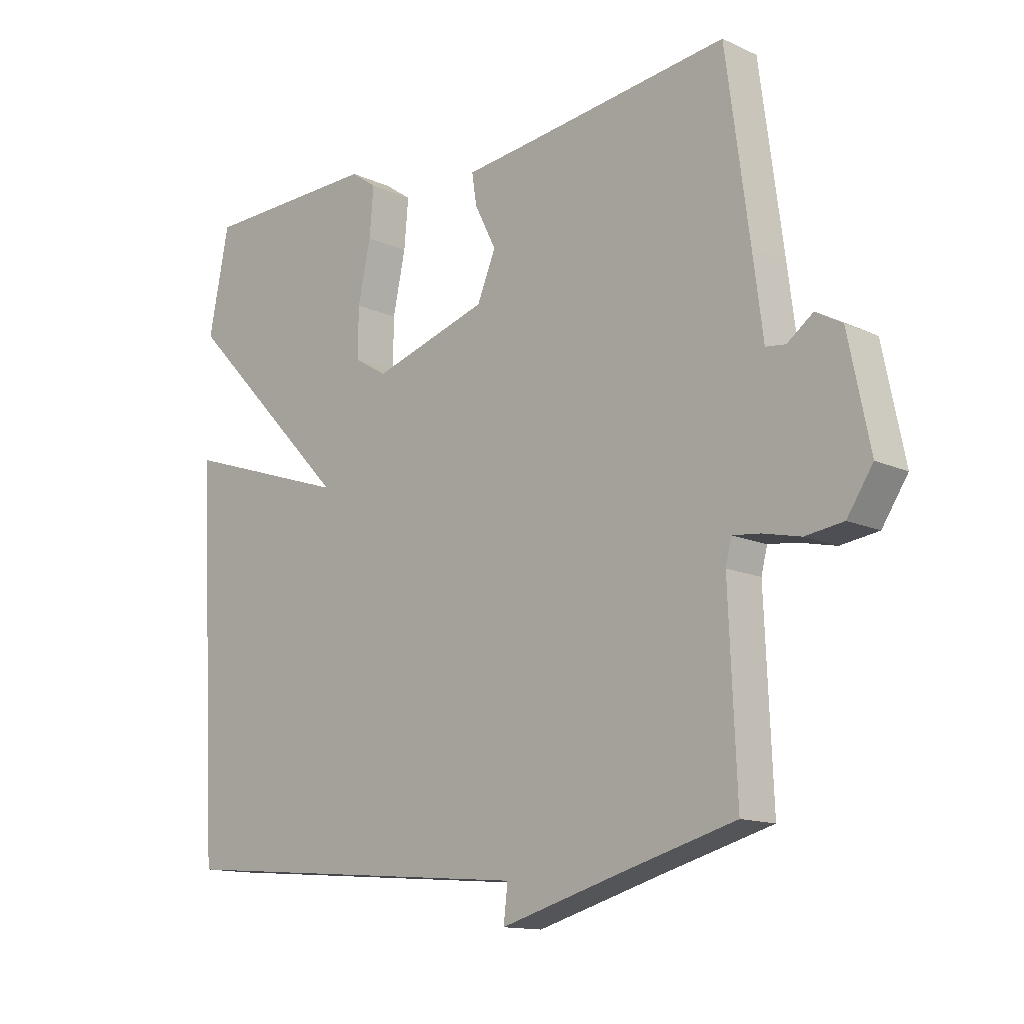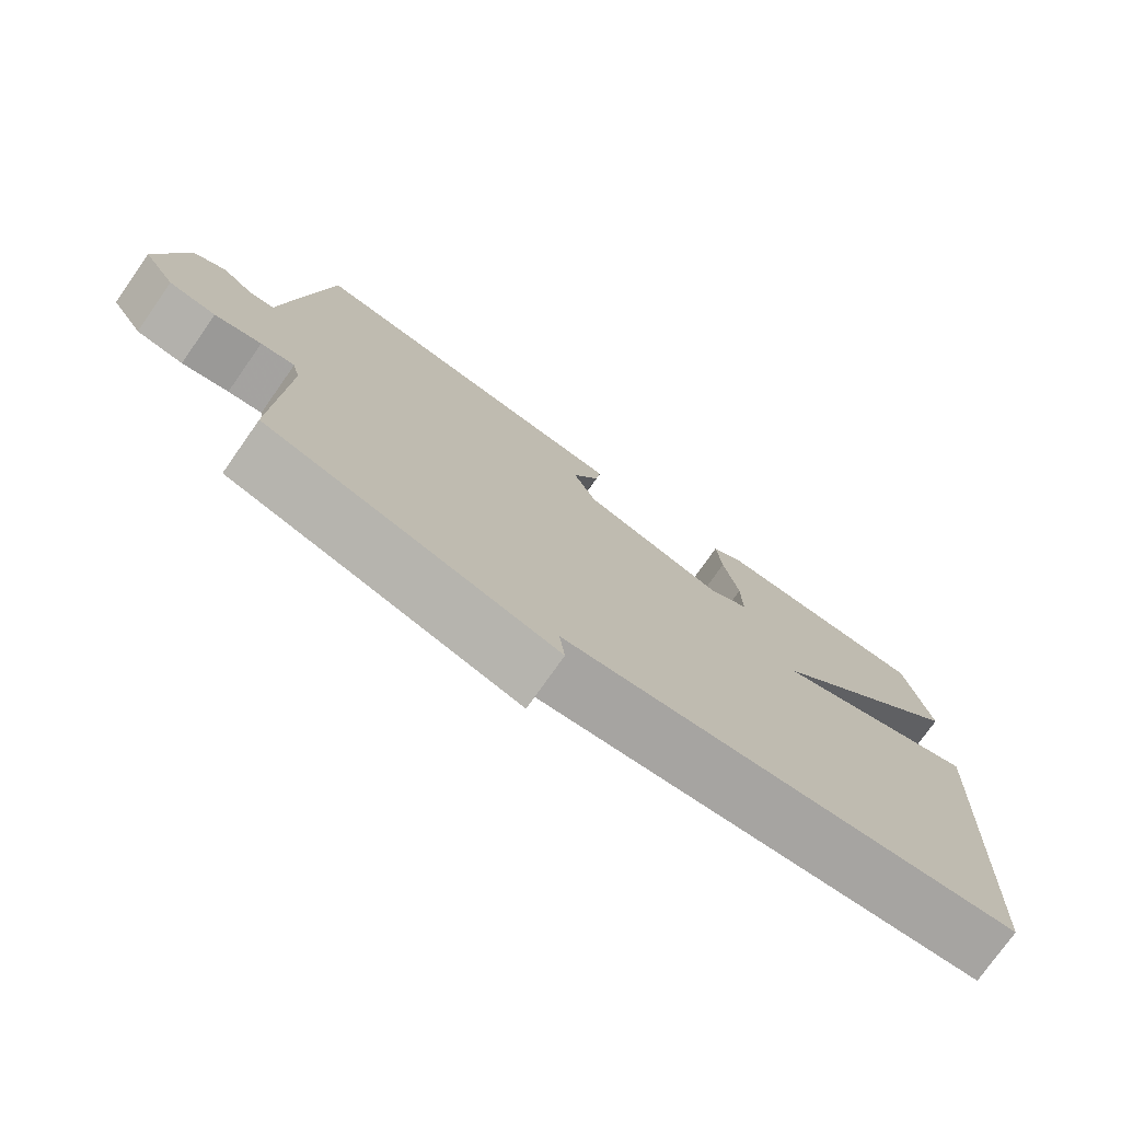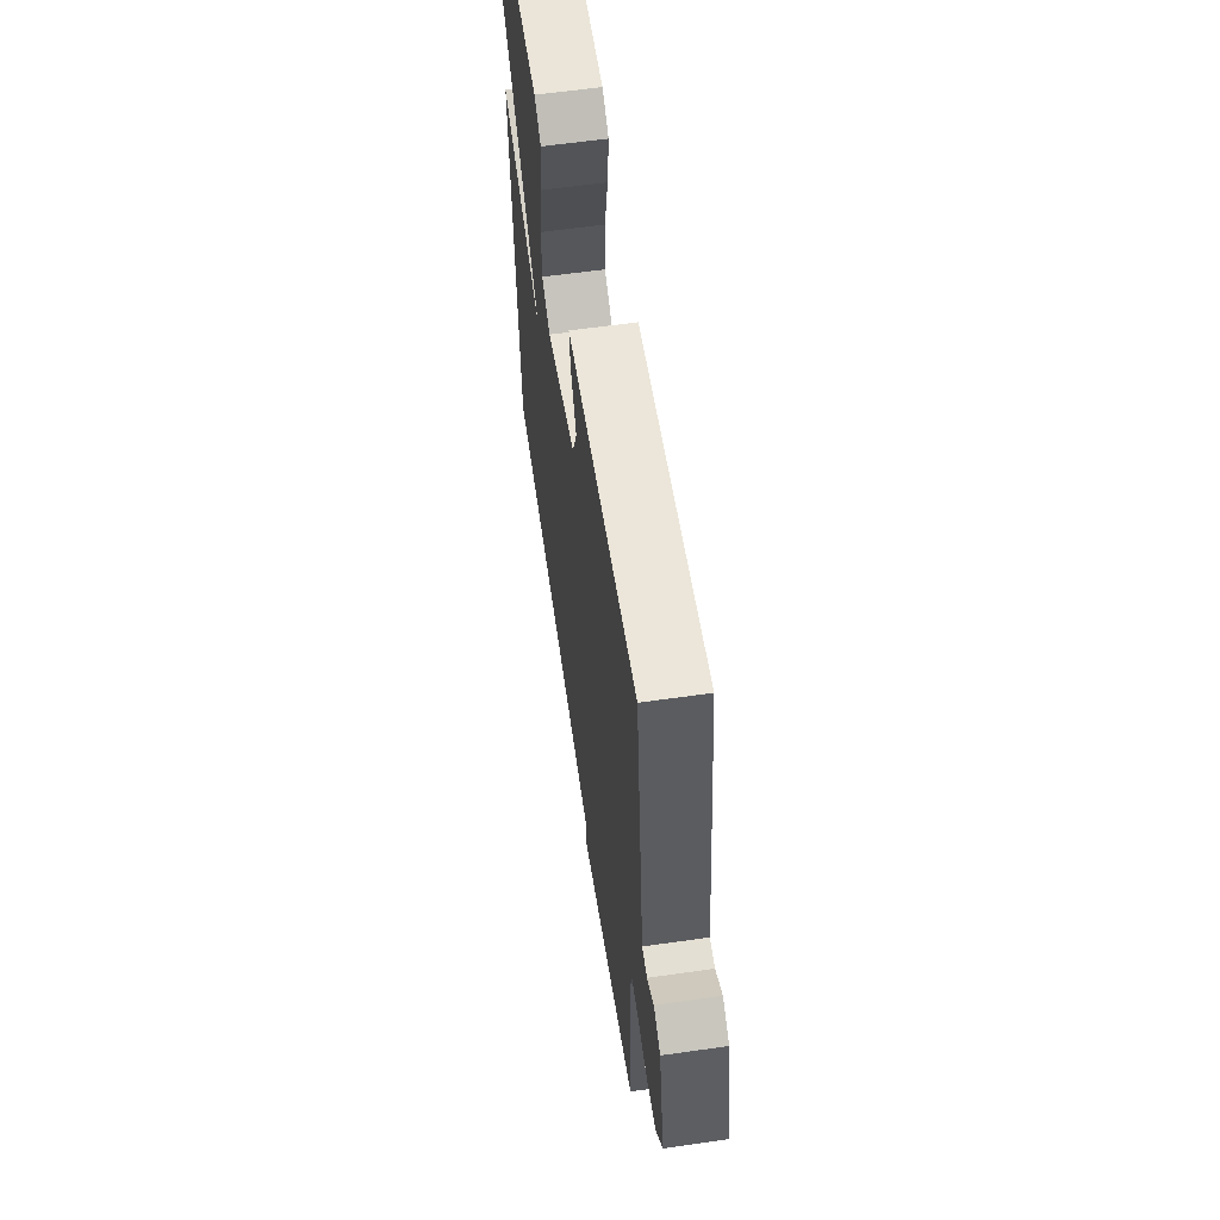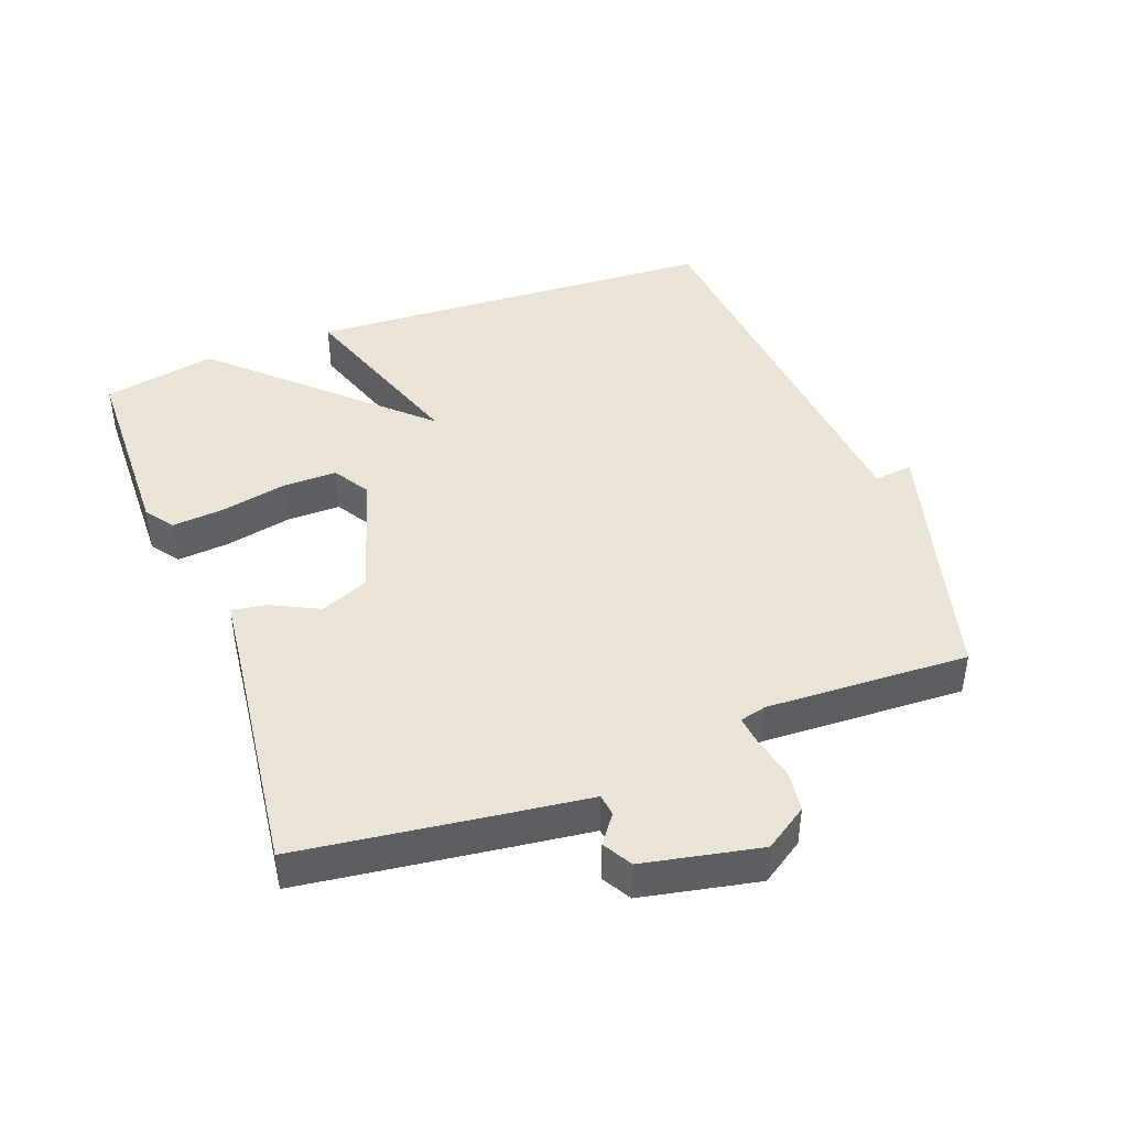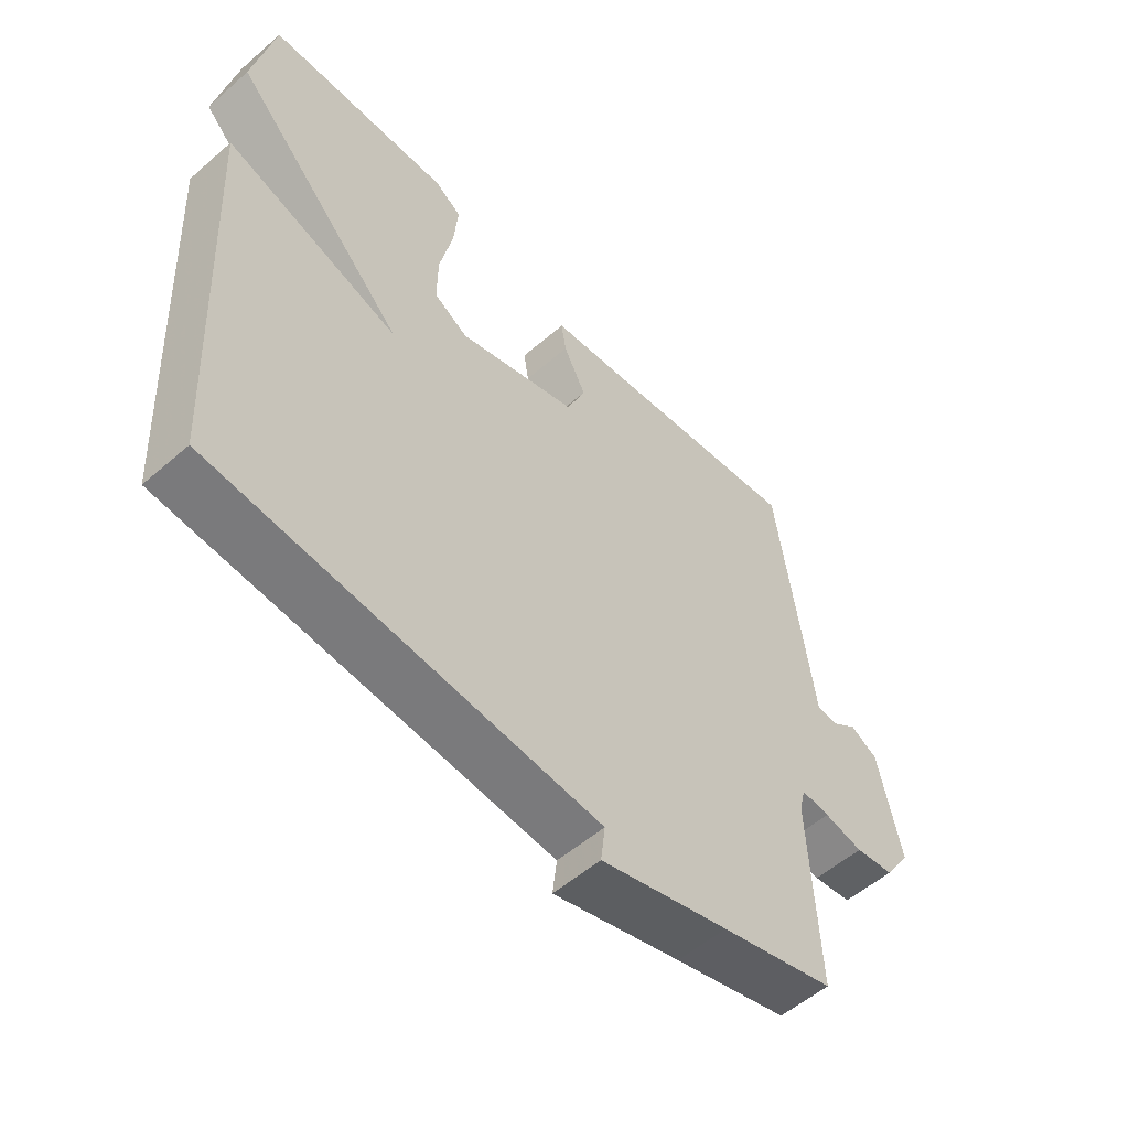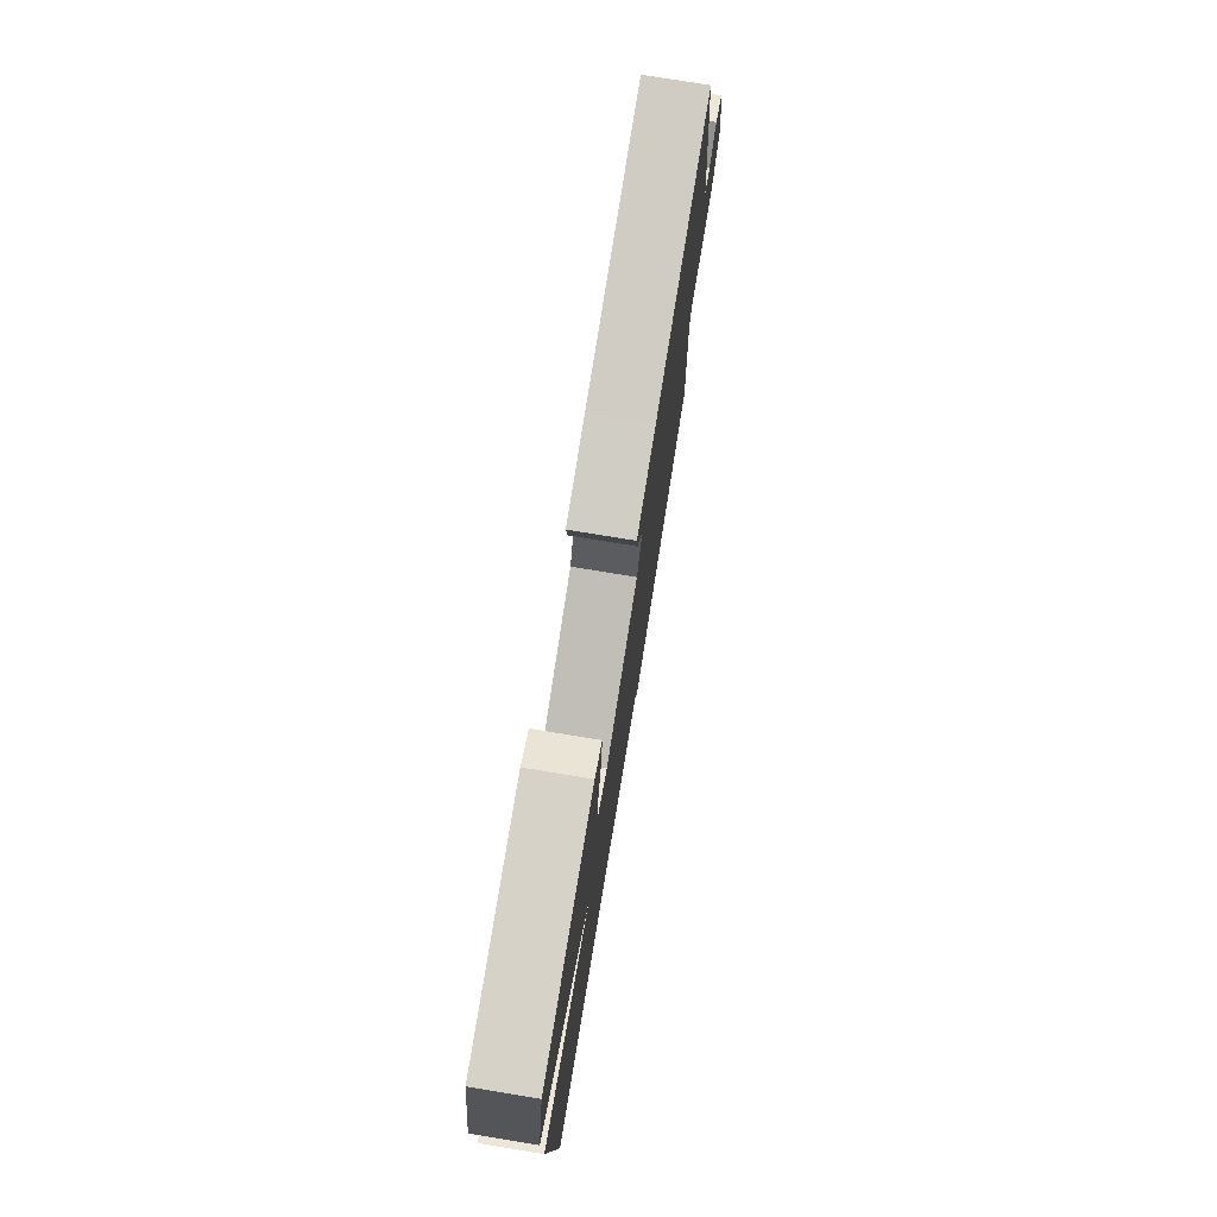
<metadata>
{"format":"obj","ext":"obj","renderer":"f3d","projection":"perspective","resolution":1024,"background":"white","views":[{"elev":-13.4,"azim":44.2,"up":"+Z"},{"elev":-75.9,"azim":144.9,"up":"+Z"},{"elev":60.2,"azim":81.7,"up":"+Z"},{"elev":43.4,"azim":69.3,"up":"+Y"},{"elev":-55.1,"azim":-47.5,"up":"+Z"},{"elev":76.7,"azim":-80.7,"up":"+Z"}]}
</metadata>
<code>
v -0.5 0.07 0.5
v -0.204 0.07 0.508
v -0.161 0.07 0.478
v -0.168 0.07 0.398
v -0.189 0.07 0.299
v -0.19 0.07 0.217
v -0.135 0.07 0.184
v 0.058 0.07 0.244
v 0.089 0.07 0.318
v 0.053 0.07 0.39
v 0.045 0.07 0.442
v 0.161 0.07 0.456
v 0.5 0.07 0.5
v 0.539 0.07 0.207
v 0.556 0.07 0.074
v 0.589 0.07 0.07
v 0.632 0.07 0.102
v 0.676 0.07 0.077
v 0.712 0.07 -0.099
v 0.669 0.07 -0.164
v 0.606 0.07 -0.173
v 0.543 0.07 -0.159
v 0.497 0.07 -0.154
v 0.487 0.07 -0.194
v 0.5 0.07 -0.5
v 0.315 0.07 -0.551
v 0.108 0.07 -0.61
v 0.115 0.07 -0.551
v -0.5 0.07 -0.5
v -0.534 0.07 0.129
v -0.253 0.07 0.036
v -0.534 0.07 0.329
v -0.5 0 0.5
v -0.204 0 0.508
v -0.161 0 0.478
v -0.168 0 0.398
v -0.189 0 0.299
v -0.19 0 0.217
v -0.135 0 0.184
v 0.058 0 0.244
v 0.089 0 0.318
v 0.053 0 0.39
v 0.045 0 0.442
v 0.161 0 0.456
v 0.5 0 0.5
v 0.539 0 0.207
v 0.556 0 0.074
v 0.589 0 0.07
v 0.632 0 0.102
v 0.676 0 0.077
v 0.712 0 -0.099
v 0.669 0 -0.164
v 0.606 0 -0.173
v 0.543 0 -0.159
v 0.497 0 -0.154
v 0.487 0 -0.194
v 0.5 0 -0.5
v 0.315 0 -0.551
v 0.108 0 -0.61
v 0.115 0 -0.551
v -0.5 0 -0.5
v -0.534 0 0.129
v -0.253 0 0.036
v -0.534 0 0.329
f 3 4 5
f 2 3 5
f 1 2 5
f 32 1 5
f 31 32 5
f 28 29 30 31
f 26 27 28
f 26 28 31
f 25 26 31
f 24 25 31
f 23 24 31
f 22 23 31
f 20 21 22
f 19 20 22
f 18 19 22
f 17 18 22
f 16 17 22
f 15 16 22 31
f 12 13 14 15
f 11 12 15
f 10 11 15
f 9 10 15
f 8 9 15
f 7 8 15 31
f 6 7 31
f 5 6 31
f 37 36 35
f 37 35 34
f 37 34 33
f 37 33 64
f 37 64 63
f 63 62 61 60
f 60 59 58
f 63 60 58
f 63 58 57
f 63 57 56
f 63 56 55
f 63 55 54
f 54 53 52
f 54 52 51
f 54 51 50
f 54 50 49
f 54 49 48
f 63 54 48 47
f 47 46 45 44
f 47 44 43
f 47 43 42
f 47 42 41
f 47 41 40
f 63 47 40 39
f 63 39 38
f 63 38 37
f 1 33 34 2
f 2 34 35 3
f 3 35 36 4
f 4 36 37 5
f 5 37 38 6
f 6 38 39 7
f 7 39 40 8
f 8 40 41 9
f 9 41 42 10
f 10 42 43 11
f 11 43 44 12
f 12 44 45 13
f 13 45 46 14
f 14 46 47 15
f 15 47 48 16
f 16 48 49 17
f 17 49 50 18
f 18 50 51 19
f 19 51 52 20
f 20 52 53 21
f 21 53 54 22
f 22 54 55 23
f 23 55 56 24
f 24 56 57 25
f 25 57 58 26
f 26 58 59 27
f 27 59 60 28
f 28 60 61 29
f 29 61 62 30
f 30 62 63 31
f 31 63 64 32
f 32 64 33 1

</code>
